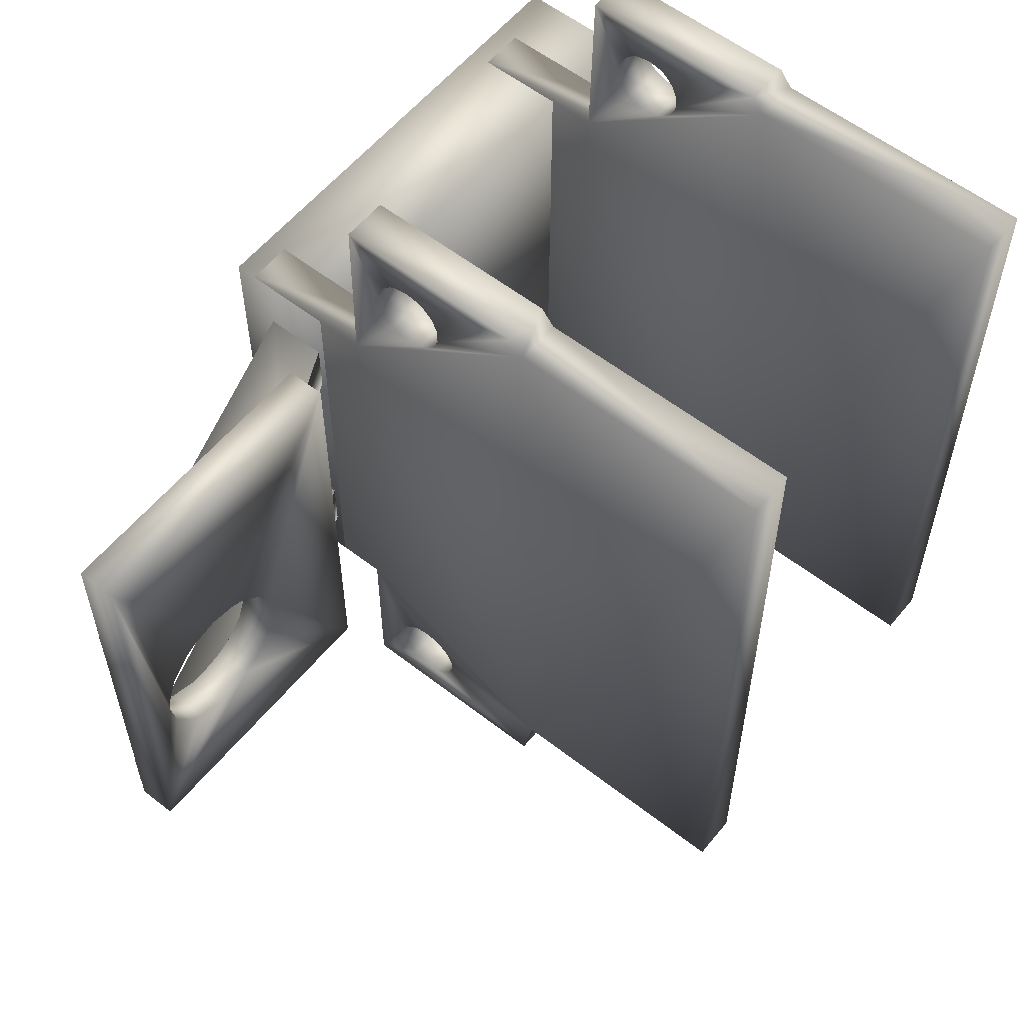
<metadata>
{"format":"obj","ext":"obj","renderer":"f3d","projection":"perspective","resolution":1024,"background":"white","views":[{"elev":57.7,"azim":128.9,"up":"+Y"}]}
</metadata>
<code>
v -0.0136 -0.0164 -0.01204
v -0.0136 0.01646 -0.01204
v -0.0136 0.02866 -0.028
v -0.0136 0.02866 -0.0479
v -0.0136 -0.02557 -0.0479
v -0.0136 -0.02557 -0.02928
v -0.0136 -0.02729 -0.01749
v -0.0136 -0.02984 -0.01204
v -0.0136 -0.02169 -0.01749
v -0.0136 -0.0219 -0.01641
v -0.0136 -0.02216 -0.01593
v -0.0136 -0.02294 -0.01516
v -0.0136 -0.02394 -0.01474
v -0.0136 -0.02449 -0.01469
v -0.0136 -0.02556 -0.0149
v -0.0136 -0.02647 -0.01551
v -0.0136 -0.02682 -0.01593
v -0.0136 -0.02724 -0.01694
v -0.0136 -0.02708 -0.01856
v -0.0136 -0.02682 -0.01904
v -0.0136 -0.02605 -0.01981
v -0.0136 -0.02504 -0.02023
v -0.0136 -0.02394 -0.02023
v -0.0136 -0.02294 -0.01981
v -0.0136 -0.02216 -0.01904
v -0.0136 -0.0219 -0.01856
v -0.0136 -0.02984 -0.02847
v -0.0136 -0.0164 -0.001649
v -0.0136 0.01646 -0.001649
v -0.0136 0.02167 -0.01749
v -0.0136 0.02189 -0.01856
v -0.0136 0.02215 -0.01904
v -0.0136 0.02292 -0.01981
v -0.0136 0.02393 -0.02023
v -0.0136 0.02502 -0.02023
v -0.0136 0.02603 -0.01981
v -0.0136 0.0268 -0.01904
v -0.0136 0.02706 -0.01856
v -0.0136 0.02728 -0.01749
v -0.0136 0.02989 -0.01223
v -0.0136 0.02989 -0.02699
v -0.01014 0.02866 -0.0479
v -0.01014 -0.02557 -0.0479
v -0.01014 -0.0164 -0.01204
v -0.01014 -0.02984 -0.01204
v -0.01014 -0.02557 -0.02928
v -0.01014 -0.02984 -0.02847
v -0.01014 0.01646 -0.01204
v -0.01014 0.01646 -0.001649
v -0.01014 -0.0164 -0.001649
v -0.0136 0.02706 -0.01641
v -0.0136 0.0268 -0.01593
v -0.0136 0.02603 -0.01516
v -0.0136 0.02502 -0.01474
v -0.0136 0.02448 -0.01469
v -0.0136 0.0234 -0.0149
v -0.0136 0.0225 -0.01551
v -0.0136 0.02215 -0.01593
v -0.0136 0.02173 -0.01694
v -0.01014 0.02167 -0.01749
v -0.01014 0.02189 -0.01856
v -0.01014 0.02215 -0.01904
v -0.01014 0.02292 -0.01981
v -0.01014 0.02393 -0.02023
v -0.01014 0.02502 -0.02023
v -0.01014 0.02603 -0.01981
v -0.01014 0.0268 -0.01904
v -0.01014 0.02706 -0.01856
v -0.01014 0.02728 -0.01749
v -0.01014 0.02989 -0.01223
v -0.01014 0.02989 -0.02699
v -0.01014 0.02866 -0.028
v -0.01014 -0.02729 -0.01749
v -0.01014 -0.02169 -0.01749
v -0.01014 -0.0219 -0.01856
v -0.01014 -0.02216 -0.01904
v -0.01014 -0.02294 -0.01981
v -0.01014 -0.02394 -0.02023
v -0.01014 -0.02504 -0.02023
v -0.01014 -0.02605 -0.01981
v -0.01014 -0.02682 -0.01904
v -0.01014 -0.02708 -0.01856
v -0.01014 -0.02724 -0.01694
v -0.01014 -0.02682 -0.01593
v -0.01014 -0.02647 -0.01551
v -0.01014 -0.02556 -0.0149
v -0.01014 -0.02449 -0.01469
v -0.01014 -0.02394 -0.01474
v -0.01014 -0.02294 -0.01516
v -0.01014 -0.02216 -0.01593
v -0.01014 -0.0219 -0.01641
v -0.01014 0.02173 -0.01694
v -0.01014 0.02706 -0.01641
v -0.01014 0.0268 -0.01593
v -0.01014 0.02603 -0.01516
v -0.01014 0.02502 -0.01474
v -0.01014 0.02448 -0.01469
v -0.01014 0.0234 -0.0149
v -0.01014 0.0225 -0.01551
v -0.01014 0.02215 -0.01593
v -0.01828 -0.01642 -0.008375
v -0.01828 0.0164 -0.008375
v 0.01831 0.0164 -0.008375
v 0.01831 -0.01642 -0.008375
v -0.01828 -0.01642 -2.6e-05
v -0.01828 0.0164 -2.6e-05
v 0.01831 0.0164 -2.6e-05
v 0.01831 -0.01642 -2.6e-05
v 0.01831 0.01201 -0.003121
v 0.01831 0.01201 -0.007851
v 0.01831 0.007788 -0.007851
v 0.01831 0.007788 -0.003121
v 0.01831 -0.007765 -0.003121
v 0.01831 -0.007765 -0.007851
v 0.01831 -0.01199 -0.007851
v 0.01831 -0.01199 -0.003121
v 0.0471 0.02049 -0.01489
v 0.0471 0.02049 -0.01205
v 0.0471 -0.01399 -0.01205
v 0.0471 -0.01399 -0.01489
v 0.02525 0.02049 -0.01489
v 0.03895 -0.005733 -0.01489
v 0.04006 -0.005624 -0.01489
v 0.04212 -0.004772 -0.01489
v 0.04299 -0.004062 -0.01489
v 0.04422 -0.00221 -0.01489
v 0.04466 -2.6e-05 -0.01489
v 0.04455 0.001087 -0.01489
v 0.0437 0.003144 -0.01489
v 0.04212 0.004719 -0.01489
v 0.04113 0.005246 -0.01489
v 0.03895 0.005681 -0.01489
v 0.02525 -0.01399 -0.01489
v 0.03677 0.005246 -0.01489
v 0.03578 0.004719 -0.01489
v 0.0342 0.003144 -0.01489
v 0.03335 0.001087 -0.01489
v 0.03335 -0.00114 -0.01489
v 0.0342 -0.003197 -0.01489
v 0.03578 -0.004772 -0.01489
v 0.03677 -0.005299 -0.01489
v 0.02525 0.02049 -0.01205
v 0.02525 -0.01399 -0.01205
v 0.03895 -0.005733 -0.01205
v 0.03677 -0.005299 -0.01205
v 0.03578 -0.004772 -0.01205
v 0.0342 -0.003197 -0.01205
v 0.03335 -0.00114 -0.01205
v 0.03335 0.001087 -0.01205
v 0.0342 0.003144 -0.01205
v 0.03578 0.004719 -0.01205
v 0.03677 0.005246 -0.01205
v 0.03895 0.005681 -0.01205
v 0.04113 0.005246 -0.01205
v 0.04212 0.004719 -0.01205
v 0.0437 0.003144 -0.01205
v 0.04455 0.001087 -0.01205
v 0.04466 -2.6e-05 -0.01205
v 0.04422 -0.00221 -0.01205
v 0.04299 -0.004062 -0.01205
v 0.04212 -0.004772 -0.01205
v 0.04006 -0.005624 -0.01205
v 0.0471 0.00793 -0.01205
v 0.04713 -0.008043 -0.01205
v 0.04713 -0.01177 -0.01205
v 0.02728 -0.008043 -0.01205
v 0.02728 -0.01177 -0.01205
v 0.02728 0.008027 -0.01205
v 0.04713 0.01181 -0.01205
v 0.02728 0.01181 -0.01205
v 0.01484 -0.01641 -0.01204
v 0.01484 0.01645 -0.01204
v 0.01484 0.02866 -0.028
v 0.01484 0.02866 -0.0479
v 0.01484 -0.02557 -0.0479
v 0.01484 -0.02557 -0.02928
v 0.01484 -0.02729 -0.01749
v 0.01484 -0.02984 -0.01204
v 0.01484 -0.02169 -0.01749
v 0.01484 -0.02191 -0.01641
v 0.01484 -0.02217 -0.01593
v 0.01484 -0.02294 -0.01516
v 0.01484 -0.02395 -0.01474
v 0.01484 -0.02449 -0.01469
v 0.01484 -0.02557 -0.0149
v 0.01484 -0.02647 -0.01551
v 0.01484 -0.02682 -0.01593
v 0.01484 -0.02724 -0.01694
v 0.01484 -0.02708 -0.01856
v 0.01484 -0.02682 -0.01904
v 0.01484 -0.02605 -0.01981
v 0.01484 -0.02504 -0.02023
v 0.01484 -0.02395 -0.02023
v 0.01484 -0.02294 -0.01981
v 0.01484 -0.02217 -0.01904
v 0.01484 -0.02191 -0.01856
v 0.01484 -0.02984 -0.02847
v 0.01484 -0.01641 -0.001649
v 0.01484 0.01645 -0.001649
v 0.01484 0.02167 -0.01749
v 0.01484 0.02189 -0.01856
v 0.01484 0.02214 -0.01904
v 0.01484 0.02292 -0.01981
v 0.01484 0.02393 -0.02023
v 0.01484 0.02502 -0.02023
v 0.01484 0.02603 -0.01981
v 0.01484 0.0268 -0.01904
v 0.01484 0.02706 -0.01856
v 0.01484 0.02727 -0.01749
v 0.01484 0.02989 -0.01223
v 0.01484 0.02989 -0.02699
v 0.0183 0.02866 -0.0479
v 0.0183 -0.02557 -0.0479
v 0.0183 -0.01641 -0.01204
v 0.0183 -0.02984 -0.01204
v 0.0183 -0.02557 -0.02928
v 0.0183 -0.02984 -0.02847
v 0.0183 0.01645 -0.01204
v 0.0183 0.01645 -0.001649
v 0.0183 -0.01641 -0.001649
v 0.01484 0.02706 -0.01641
v 0.01484 0.0268 -0.01593
v 0.01484 0.02603 -0.01516
v 0.01484 0.02502 -0.01474
v 0.01484 0.02447 -0.01469
v 0.01484 0.0234 -0.0149
v 0.01484 0.02249 -0.01551
v 0.01484 0.02214 -0.01593
v 0.01484 0.02173 -0.01694
v 0.0183 0.02167 -0.01749
v 0.0183 0.02189 -0.01856
v 0.0183 0.02214 -0.01904
v 0.0183 0.02292 -0.01981
v 0.0183 0.02393 -0.02023
v 0.0183 0.02502 -0.02023
v 0.0183 0.02603 -0.01981
v 0.0183 0.0268 -0.01904
v 0.0183 0.02706 -0.01856
v 0.0183 0.02727 -0.01749
v 0.0183 0.02989 -0.01223
v 0.0183 0.02989 -0.02699
v 0.0183 0.02866 -0.028
v 0.0183 -0.02729 -0.01749
v 0.0183 -0.02169 -0.01749
v 0.0183 -0.02191 -0.01856
v 0.0183 -0.02217 -0.01904
v 0.0183 -0.02294 -0.01981
v 0.0183 -0.02395 -0.02023
v 0.0183 -0.02504 -0.02023
v 0.0183 -0.02605 -0.01981
v 0.0183 -0.02682 -0.01904
v 0.0183 -0.02708 -0.01856
v 0.0183 -0.02724 -0.01694
v 0.0183 -0.02682 -0.01593
v 0.0183 -0.02647 -0.01551
v 0.0183 -0.02557 -0.0149
v 0.0183 -0.02449 -0.01469
v 0.0183 -0.02395 -0.01474
v 0.0183 -0.02294 -0.01516
v 0.0183 -0.02217 -0.01593
v 0.0183 -0.02191 -0.01641
v 0.0183 0.02173 -0.01694
v 0.0183 0.02706 -0.01641
v 0.0183 0.0268 -0.01593
v 0.0183 0.02603 -0.01516
v 0.0183 0.02502 -0.01474
v 0.0183 0.02447 -0.01469
v 0.0183 0.0234 -0.0149
v 0.0183 0.02249 -0.01551
v 0.0183 0.02214 -0.01593
f 18 7 8
f 8 13 14
f 23 6 22
f 2 1 28
f 35 41 34
f 5 4 42
f 44 1 8
f 47 27 6
f 45 8 27
f 2 29 49
f 1 44 50
f 28 50 49
f 60 61 30
f 61 31 30
f 31 61 62
f 63 33 32
f 64 34 33
f 64 65 35
f 65 66 36
f 66 67 37
f 38 37 67
f 68 69 39
f 70 71 41
f 3 41 71
f 46 72 48
f 46 78 79
f 45 87 88
f 44 48 49
f 48 70 40
f 59 92 60
f 51 39 69
f 52 51 93
f 94 95 53
f 95 96 54
f 55 54 96
f 98 56 55
f 99 57 56
f 57 99 100
f 92 59 58
f 72 71 64
f 11 90 12
f 90 89 12
f 11 10 91
f 89 88 13
f 10 9 74
f 14 13 88
f 75 74 9
f 86 15 14
f 26 25 76
f 85 16 15
f 77 76 25
f 16 85 84
f 78 77 24
f 83 18 17
f 79 78 23
f 18 83 73
f 79 22 21
f 82 19 7
f 80 21 20
f 19 82 81
f 72 42 4
f 5 43 46
f 105 106 102
f 106 107 103
f 108 105 101
f 102 103 104
f 111 110 109
f 115 114 113
f 117 118 119
f 117 120 127
f 133 137 138
f 142 118 117
f 145 143 119
f 120 119 133
f 119 143 133
f 143 142 121
f 130 129 156
f 155 154 131
f 129 128 157
f 154 153 132
f 158 157 128
f 134 132 153
f 127 126 159
f 152 151 135
f 126 125 160
f 136 135 151
f 161 160 125
f 137 136 150
f 124 123 162
f 138 137 149
f 144 162 123
f 139 138 148
f 122 141 145
f 140 139 147
f 146 145 141
f 165 164 166
f 188 177 178
f 178 183 184
f 193 176 192
f 172 171 198
f 205 211 204
f 175 174 212
f 214 171 178
f 217 197 176
f 215 178 197
f 172 199 219
f 171 214 220
f 198 220 219
f 230 231 200
f 231 201 200
f 201 231 232
f 233 203 202
f 234 204 203
f 234 235 205
f 235 236 206
f 236 237 207
f 208 207 237
f 238 239 209
f 240 241 211
f 211 241 242
f 216 242 218
f 216 248 249
f 215 257 258
f 214 218 219
f 218 240 210
f 229 262 230
f 221 209 239
f 222 221 263
f 264 265 223
f 265 266 224
f 225 224 266
f 268 226 225
f 269 227 226
f 227 269 270
f 262 229 228
f 242 241 234
f 181 260 182
f 260 259 182
f 181 180 261
f 259 258 183
f 180 179 244
f 184 183 258
f 245 244 179
f 256 185 184
f 196 195 246
f 255 186 185
f 247 246 195
f 186 255 254
f 248 247 194
f 253 188 187
f 249 248 193
f 188 253 243
f 249 192 191
f 252 189 177
f 250 191 190
f 189 252 251
f 173 242 212
f 175 213 216
f 168 170 110
f 109 169 170
f 168 163 112
f 109 112 163
f 115 167 166
f 116 115 167
f 113 164 166
f 116 165 164
f 108 107 106
f 103 107 108
f 6 1 2
f 4 6 3
f 4 5 6
f 6 2 3
f 1 9 10
f 17 18 8
f 1 10 11
f 16 17 8
f 1 11 12
f 15 16 8
f 12 13 1
f 14 15 8
f 19 27 7
f 13 8 1
f 26 9 1
f 27 8 7
f 29 2 28
f 25 26 1
f 27 19 20
f 6 27 22
f 27 20 21
f 25 6 24
f 27 21 22
f 24 6 23
f 25 1 6
f 2 30 31
f 40 41 39
f 41 38 39
f 2 31 32
f 43 5 42
f 3 2 32
f 38 41 37
f 3 32 33
f 37 41 36
f 3 33 34
f 36 41 35
f 41 3 34
f 45 44 8
f 46 47 6
f 47 45 27
f 48 2 49
f 28 1 50
f 29 28 49
f 59 30 2
f 40 39 51
f 58 59 2
f 40 51 52
f 57 58 2
f 40 52 53
f 56 57 2
f 40 53 54
f 55 56 2
f 54 55 40
f 55 2 40
f 32 31 62
f 62 63 32
f 63 64 33
f 34 64 35
f 35 65 36
f 36 66 37
f 68 38 67
f 38 68 39
f 40 70 41
f 72 3 71
f 44 46 48
f 45 47 73
f 72 46 42
f 46 43 42
f 76 46 44
f 44 74 75
f 47 46 79
f 75 76 44
f 82 47 81
f 47 82 73
f 81 47 80
f 46 76 77
f 80 47 79
f 46 77 78
f 45 73 83
f 91 74 44
f 45 83 84
f 90 91 44
f 45 84 85
f 89 90 44
f 45 85 86
f 88 89 44
f 86 87 45
f 44 45 88
f 50 44 49
f 2 48 40
f 30 59 60
f 93 51 69
f 94 52 93
f 52 94 53
f 53 95 54
f 97 55 96
f 97 98 55
f 98 99 56
f 58 57 100
f 100 92 58
f 61 60 48
f 71 65 64
f 68 71 69
f 62 61 48
f 71 68 67
f 62 48 72
f 71 66 65
f 63 62 72
f 71 70 69
f 64 63 72
f 48 60 92
f 71 67 66
f 93 69 70
f 48 92 100
f 94 93 70
f 48 100 99
f 95 94 70
f 48 99 98
f 96 95 70
f 98 97 48
f 97 96 70
f 97 70 48
f 90 11 91
f 12 89 13
f 91 10 74
f 87 14 88
f 26 75 9
f 87 86 14
f 75 26 76
f 86 85 15
f 24 77 25
f 17 16 84
f 23 78 24
f 84 83 17
f 22 79 23
f 7 18 73
f 80 79 21
f 73 82 7
f 81 80 20
f 20 19 81
f 3 72 4
f 6 5 46
f 101 105 102
f 102 106 103
f 104 108 101
f 101 102 104
f 112 111 109
f 116 115 113
f 120 117 119
f 132 121 117
f 120 122 123
f 131 132 117
f 120 123 124
f 130 131 117
f 120 124 125
f 129 130 117
f 120 125 126
f 128 129 117
f 120 126 127
f 127 128 117
f 121 132 134
f 141 122 120
f 121 134 135
f 120 133 141
f 121 135 136
f 121 142 117
f 136 137 121
f 139 140 133
f 133 140 141
f 138 139 133
f 137 133 121
f 144 145 119
f 152 153 118
f 118 153 154
f 118 142 152
f 143 145 146
f 149 142 143
f 143 146 147
f 142 151 152
f 143 147 148
f 149 150 142
f 148 149 143
f 142 150 151
f 162 144 119
f 118 154 155
f 161 162 119
f 118 155 156
f 160 161 119
f 118 156 157
f 159 160 119
f 157 158 118
f 158 159 119
f 158 119 118
f 133 143 121
f 155 130 156
f 130 155 131
f 156 129 157
f 131 154 132
f 127 158 128
f 152 134 153
f 158 127 159
f 134 152 135
f 159 126 160
f 150 136 151
f 124 161 125
f 149 137 150
f 161 124 162
f 148 138 149
f 122 144 123
f 147 139 148
f 144 122 145
f 146 140 147
f 140 146 141
f 167 165 166
f 176 171 172
f 174 176 173
f 174 175 176
f 176 172 173
f 171 179 180
f 187 188 178
f 171 180 181
f 186 187 178
f 171 181 182
f 185 186 178
f 182 183 171
f 184 185 178
f 189 197 177
f 183 178 171
f 196 179 171
f 197 178 177
f 199 172 198
f 195 196 171
f 197 189 190
f 176 197 192
f 197 190 191
f 195 176 194
f 197 191 192
f 194 176 193
f 195 171 176
f 172 200 201
f 210 211 209
f 211 208 209
f 172 201 202
f 213 175 212
f 173 172 202
f 208 211 207
f 173 202 203
f 207 211 206
f 173 203 204
f 206 211 205
f 211 173 204
f 215 214 178
f 216 217 176
f 217 215 197
f 218 172 219
f 198 171 220
f 199 198 219
f 229 200 172
f 210 209 221
f 228 229 172
f 210 221 222
f 227 228 172
f 210 222 223
f 226 227 172
f 210 223 224
f 225 226 172
f 224 225 210
f 225 172 210
f 202 201 232
f 232 233 202
f 233 234 203
f 204 234 205
f 205 235 206
f 206 236 207
f 238 208 237
f 208 238 209
f 210 240 211
f 173 211 242
f 214 216 218
f 215 217 243
f 242 216 212
f 216 213 212
f 246 216 214
f 214 244 245
f 217 216 249
f 245 246 214
f 252 217 251
f 217 252 243
f 251 217 250
f 216 246 247
f 250 217 249
f 216 247 248
f 215 243 253
f 261 244 214
f 215 253 254
f 260 261 214
f 215 254 255
f 259 260 214
f 215 255 256
f 258 259 214
f 256 257 215
f 214 215 258
f 220 214 219
f 172 218 210
f 200 229 230
f 263 221 239
f 264 222 263
f 222 264 223
f 223 265 224
f 267 225 266
f 267 268 225
f 268 269 226
f 228 227 270
f 270 262 228
f 231 230 218
f 241 235 234
f 238 241 239
f 232 231 218
f 241 238 237
f 232 218 242
f 241 236 235
f 233 232 242
f 241 240 239
f 234 233 242
f 218 230 262
f 241 237 236
f 263 239 240
f 218 262 270
f 264 263 240
f 218 270 269
f 265 264 240
f 218 269 268
f 266 265 240
f 268 267 218
f 267 266 240
f 267 240 218
f 260 181 261
f 182 259 183
f 261 180 244
f 257 184 258
f 196 245 179
f 257 256 184
f 245 196 246
f 256 255 185
f 194 247 195
f 187 186 254
f 193 248 194
f 254 253 187
f 192 249 193
f 177 188 243
f 250 249 191
f 243 252 177
f 251 250 190
f 190 189 251
f 174 173 212
f 176 175 216
f 111 168 110
f 110 109 170
f 111 168 112
f 169 109 163
f 114 115 166
f 165 116 167
f 114 113 166
f 113 116 164
f 105 108 106
f 104 103 108
f 18 7 8
f 8 13 14
f 23 6 22
f 2 1 28
f 35 41 34
f 5 4 42
f 44 1 8
f 47 27 6
f 45 8 27
f 2 29 49
f 1 44 50
f 28 50 49
f 60 61 30
f 61 31 30
f 31 61 62
f 63 33 32
f 64 34 33
f 64 65 35
f 65 66 36
f 66 67 37
f 38 37 67
f 68 69 39
f 70 71 41
f 3 41 71
f 46 72 48
f 46 78 79
f 45 87 88
f 44 48 49
f 48 70 40
f 59 92 60
f 51 39 69
f 52 51 93
f 94 95 53
f 95 96 54
f 55 54 96
f 98 56 55
f 99 57 56
f 57 99 100
f 92 59 58
f 72 71 64
f 11 90 12
f 90 89 12
f 11 10 91
f 89 88 13
f 10 9 74
f 14 13 88
f 75 74 9
f 86 15 14
f 26 25 76
f 85 16 15
f 77 76 25
f 16 85 84
f 78 77 24
f 83 18 17
f 79 78 23
f 18 83 73
f 79 22 21
f 82 19 7
f 80 21 20
f 19 82 81
f 72 42 4
f 5 43 46
f 105 106 102
f 106 107 103
f 108 105 101
f 102 103 104
f 111 110 109
f 115 114 113
f 117 118 119
f 117 120 127
f 133 137 138
f 142 118 117
f 145 143 119
f 120 119 133
f 119 143 133
f 143 142 121
f 130 129 156
f 155 154 131
f 129 128 157
f 154 153 132
f 158 157 128
f 134 132 153
f 127 126 159
f 152 151 135
f 126 125 160
f 136 135 151
f 161 160 125
f 137 136 150
f 124 123 162
f 138 137 149
f 144 162 123
f 139 138 148
f 122 141 145
f 140 139 147
f 146 145 141
f 165 164 166
f 188 177 178
f 178 183 184
f 193 176 192
f 172 171 198
f 205 211 204
f 175 174 212
f 214 171 178
f 217 197 176
f 215 178 197
f 172 199 219
f 171 214 220
f 198 220 219
f 230 231 200
f 231 201 200
f 201 231 232
f 233 203 202
f 234 204 203
f 234 235 205
f 235 236 206
f 236 237 207
f 208 207 237
f 238 239 209
f 240 241 211
f 211 241 242
f 216 242 218
f 216 248 249
f 215 257 258
f 214 218 219
f 218 240 210
f 229 262 230
f 221 209 239
f 222 221 263
f 264 265 223
f 265 266 224
f 225 224 266
f 268 226 225
f 269 227 226
f 227 269 270
f 262 229 228
f 242 241 234
f 181 260 182
f 260 259 182
f 181 180 261
f 259 258 183
f 180 179 244
f 184 183 258
f 245 244 179
f 256 185 184
f 196 195 246
f 255 186 185
f 247 246 195
f 186 255 254
f 248 247 194
f 253 188 187
f 249 248 193
f 188 253 243
f 249 192 191
f 252 189 177
f 250 191 190
f 189 252 251
f 173 242 212
f 175 213 216
f 168 170 110
f 109 169 170
f 168 163 112
f 109 112 163
f 115 167 166
f 116 115 167
f 113 164 166
f 116 165 164
f 108 107 106
f 103 107 108
f 6 1 2
f 4 6 3
f 4 5 6
f 6 2 3
f 1 9 10
f 17 18 8
f 1 10 11
f 16 17 8
f 1 11 12
f 15 16 8
f 12 13 1
f 14 15 8
f 19 27 7
f 13 8 1
f 26 9 1
f 27 8 7
f 29 2 28
f 25 26 1
f 27 19 20
f 6 27 22
f 27 20 21
f 25 6 24
f 27 21 22
f 24 6 23
f 25 1 6
f 2 30 31
f 40 41 39
f 41 38 39
f 2 31 32
f 43 5 42
f 3 2 32
f 38 41 37
f 3 32 33
f 37 41 36
f 3 33 34
f 36 41 35
f 41 3 34
f 45 44 8
f 46 47 6
f 47 45 27
f 48 2 49
f 28 1 50
f 29 28 49
f 59 30 2
f 40 39 51
f 58 59 2
f 40 51 52
f 57 58 2
f 40 52 53
f 56 57 2
f 40 53 54
f 55 56 2
f 54 55 40
f 55 2 40
f 32 31 62
f 62 63 32
f 63 64 33
f 34 64 35
f 35 65 36
f 36 66 37
f 68 38 67
f 38 68 39
f 40 70 41
f 72 3 71
f 44 46 48
f 45 47 73
f 72 46 42
f 46 43 42
f 76 46 44
f 44 74 75
f 47 46 79
f 75 76 44
f 82 47 81
f 47 82 73
f 81 47 80
f 46 76 77
f 80 47 79
f 46 77 78
f 45 73 83
f 91 74 44
f 45 83 84
f 90 91 44
f 45 84 85
f 89 90 44
f 45 85 86
f 88 89 44
f 86 87 45
f 44 45 88
f 50 44 49
f 2 48 40
f 30 59 60
f 93 51 69
f 94 52 93
f 52 94 53
f 53 95 54
f 97 55 96
f 97 98 55
f 98 99 56
f 58 57 100
f 100 92 58
f 61 60 48
f 71 65 64
f 68 71 69
f 62 61 48
f 71 68 67
f 62 48 72
f 71 66 65
f 63 62 72
f 71 70 69
f 64 63 72
f 48 60 92
f 71 67 66
f 93 69 70
f 48 92 100
f 94 93 70
f 48 100 99
f 95 94 70
f 48 99 98
f 96 95 70
f 98 97 48
f 97 96 70
f 97 70 48
f 90 11 91
f 12 89 13
f 91 10 74
f 87 14 88
f 26 75 9
f 87 86 14
f 75 26 76
f 86 85 15
f 24 77 25
f 17 16 84
f 23 78 24
f 84 83 17
f 22 79 23
f 7 18 73
f 80 79 21
f 73 82 7
f 81 80 20
f 20 19 81
f 3 72 4
f 6 5 46
f 101 105 102
f 102 106 103
f 104 108 101
f 101 102 104
f 112 111 109
f 116 115 113
f 120 117 119
f 132 121 117
f 120 122 123
f 131 132 117
f 120 123 124
f 130 131 117
f 120 124 125
f 129 130 117
f 120 125 126
f 128 129 117
f 120 126 127
f 127 128 117
f 121 132 134
f 141 122 120
f 121 134 135
f 120 133 141
f 121 135 136
f 121 142 117
f 136 137 121
f 139 140 133
f 133 140 141
f 138 139 133
f 137 133 121
f 144 145 119
f 152 153 118
f 118 153 154
f 118 142 152
f 143 145 146
f 149 142 143
f 143 146 147
f 142 151 152
f 143 147 148
f 149 150 142
f 148 149 143
f 142 150 151
f 162 144 119
f 118 154 155
f 161 162 119
f 118 155 156
f 160 161 119
f 118 156 157
f 159 160 119
f 157 158 118
f 158 159 119
f 158 119 118
f 133 143 121
f 155 130 156
f 130 155 131
f 156 129 157
f 131 154 132
f 127 158 128
f 152 134 153
f 158 127 159
f 134 152 135
f 159 126 160
f 150 136 151
f 124 161 125
f 149 137 150
f 161 124 162
f 148 138 149
f 122 144 123
f 147 139 148
f 144 122 145
f 146 140 147
f 140 146 141
f 167 165 166
f 176 171 172
f 174 176 173
f 174 175 176
f 176 172 173
f 171 179 180
f 187 188 178
f 171 180 181
f 186 187 178
f 171 181 182
f 185 186 178
f 182 183 171
f 184 185 178
f 189 197 177
f 183 178 171
f 196 179 171
f 197 178 177
f 199 172 198
f 195 196 171
f 197 189 190
f 176 197 192
f 197 190 191
f 195 176 194
f 197 191 192
f 194 176 193
f 195 171 176
f 172 200 201
f 210 211 209
f 211 208 209
f 172 201 202
f 213 175 212
f 173 172 202
f 208 211 207
f 173 202 203
f 207 211 206
f 173 203 204
f 206 211 205
f 211 173 204
f 215 214 178
f 216 217 176
f 217 215 197
f 218 172 219
f 198 171 220
f 199 198 219
f 229 200 172
f 210 209 221
f 228 229 172
f 210 221 222
f 227 228 172
f 210 222 223
f 226 227 172
f 210 223 224
f 225 226 172
f 224 225 210
f 225 172 210
f 202 201 232
f 232 233 202
f 233 234 203
f 204 234 205
f 205 235 206
f 206 236 207
f 238 208 237
f 208 238 209
f 210 240 211
f 173 211 242
f 214 216 218
f 215 217 243
f 242 216 212
f 216 213 212
f 246 216 214
f 214 244 245
f 217 216 249
f 245 246 214
f 252 217 251
f 217 252 243
f 251 217 250
f 216 246 247
f 250 217 249
f 216 247 248
f 215 243 253
f 261 244 214
f 215 253 254
f 260 261 214
f 215 254 255
f 259 260 214
f 215 255 256
f 258 259 214
f 256 257 215
f 214 215 258
f 220 214 219
f 172 218 210
f 200 229 230
f 263 221 239
f 264 222 263
f 222 264 223
f 223 265 224
f 267 225 266
f 267 268 225
f 268 269 226
f 228 227 270
f 270 262 228
f 231 230 218
f 241 235 234
f 238 241 239
f 232 231 218
f 241 238 237
f 232 218 242
f 241 236 235
f 233 232 242
f 241 240 239
f 234 233 242
f 218 230 262
f 241 237 236
f 263 239 240
f 218 262 270
f 264 263 240
f 218 270 269
f 265 264 240
f 218 269 268
f 266 265 240
f 268 267 218
f 267 266 240
f 267 240 218
f 260 181 261
f 182 259 183
f 261 180 244
f 257 184 258
f 196 245 179
f 257 256 184
f 245 196 246
f 256 255 185
f 194 247 195
f 187 186 254
f 193 248 194
f 254 253 187
f 192 249 193
f 177 188 243
f 250 249 191
f 243 252 177
f 251 250 190
f 190 189 251
f 174 173 212
f 176 175 216
f 111 168 110
f 110 109 170
f 111 168 112
f 169 109 163
f 114 115 166
f 165 116 167
f 114 113 166
f 113 116 164
f 105 108 106
f 104 103 108

</code>
